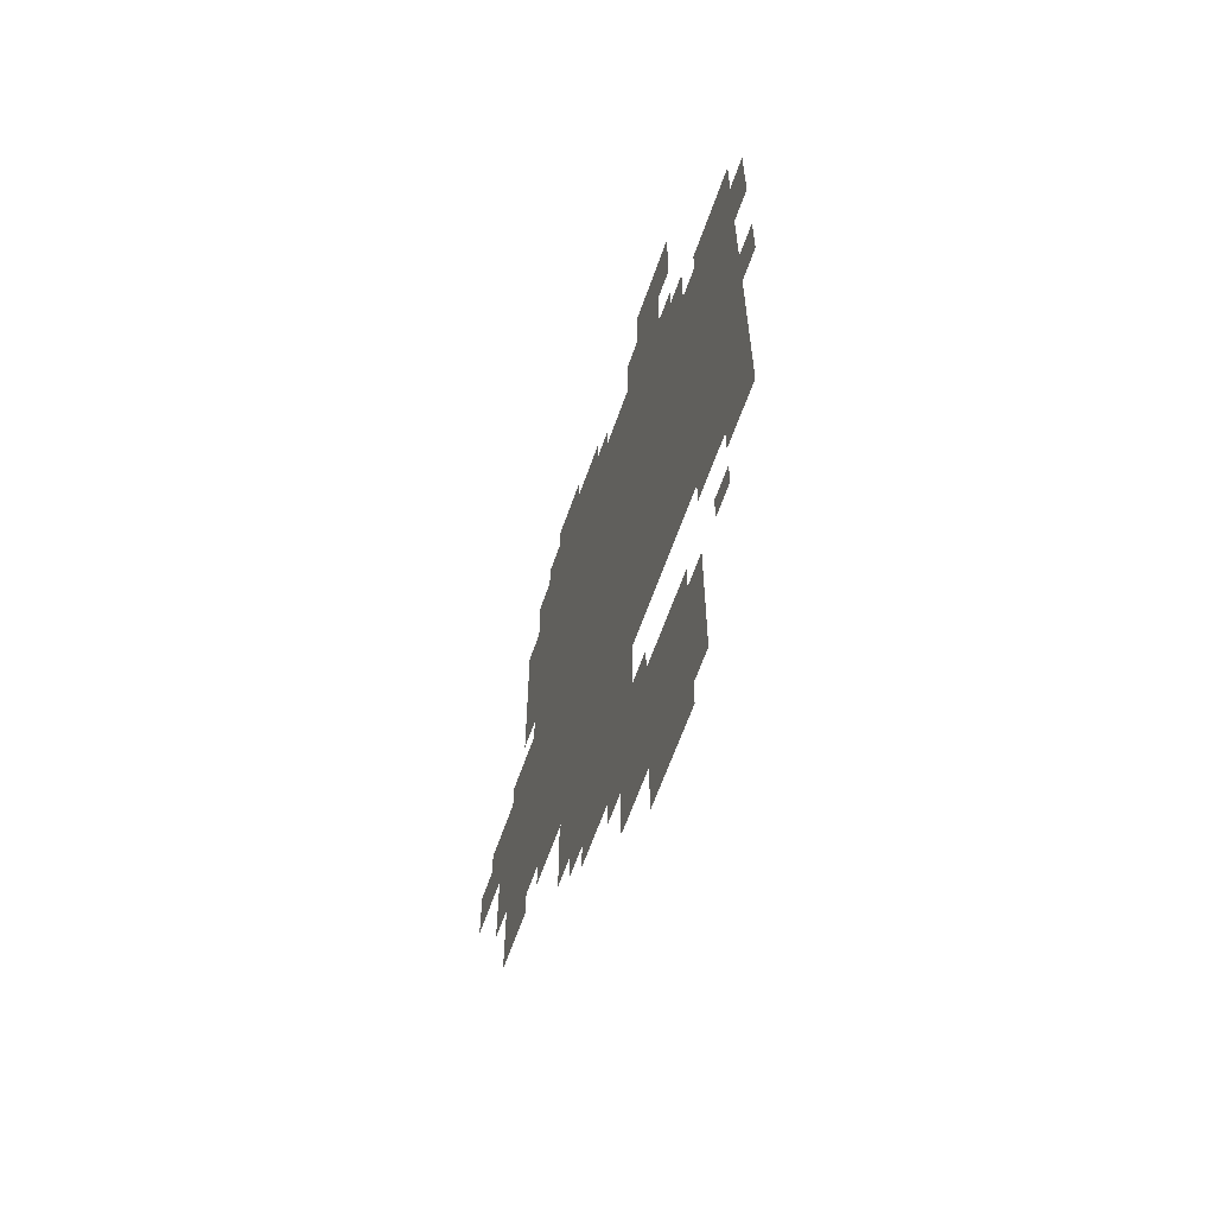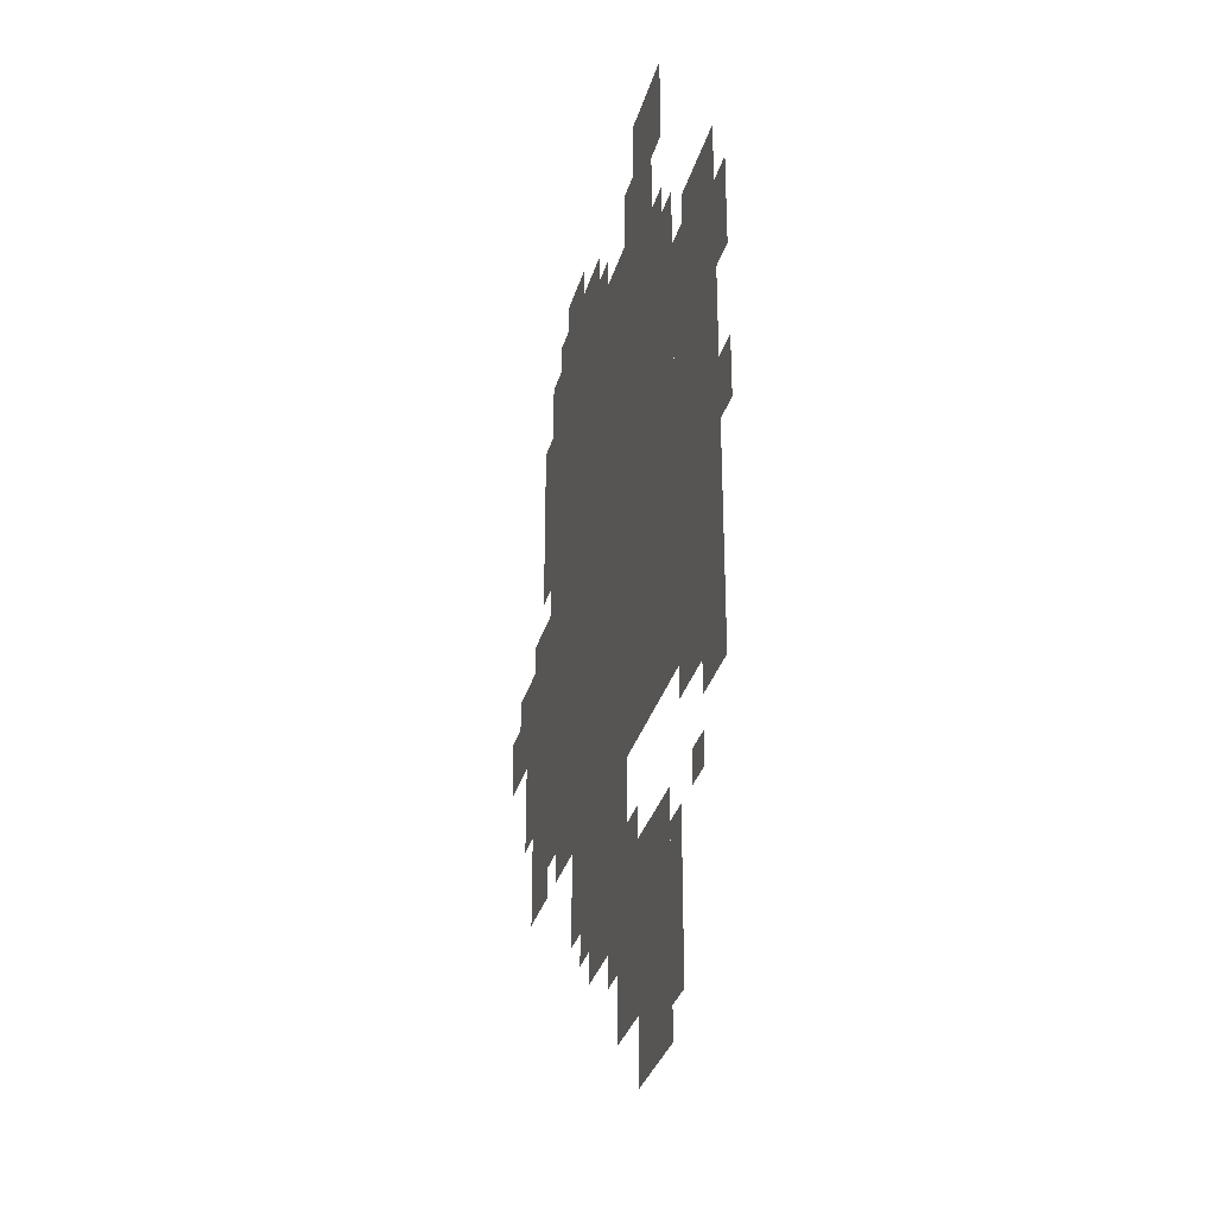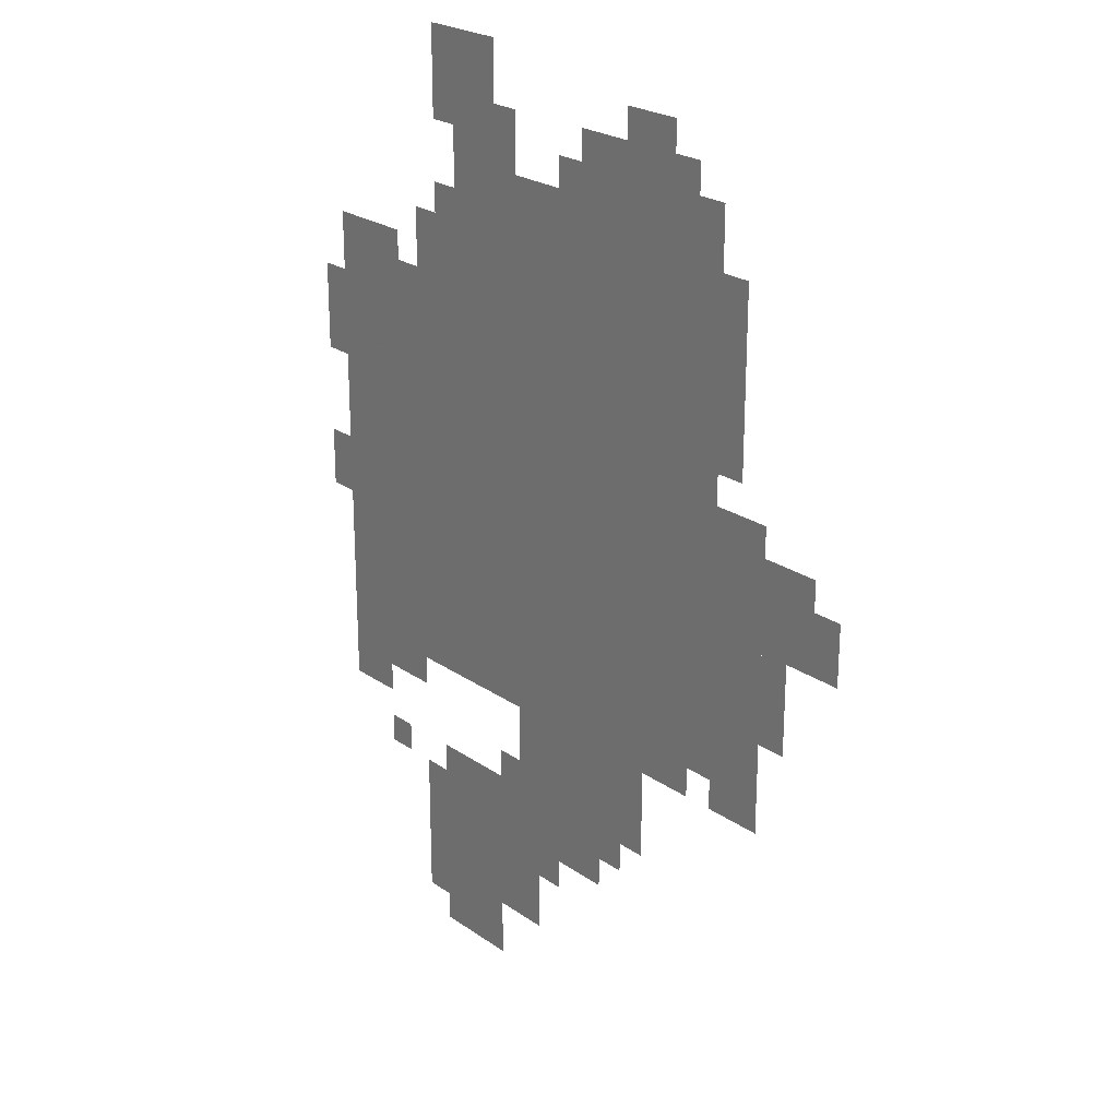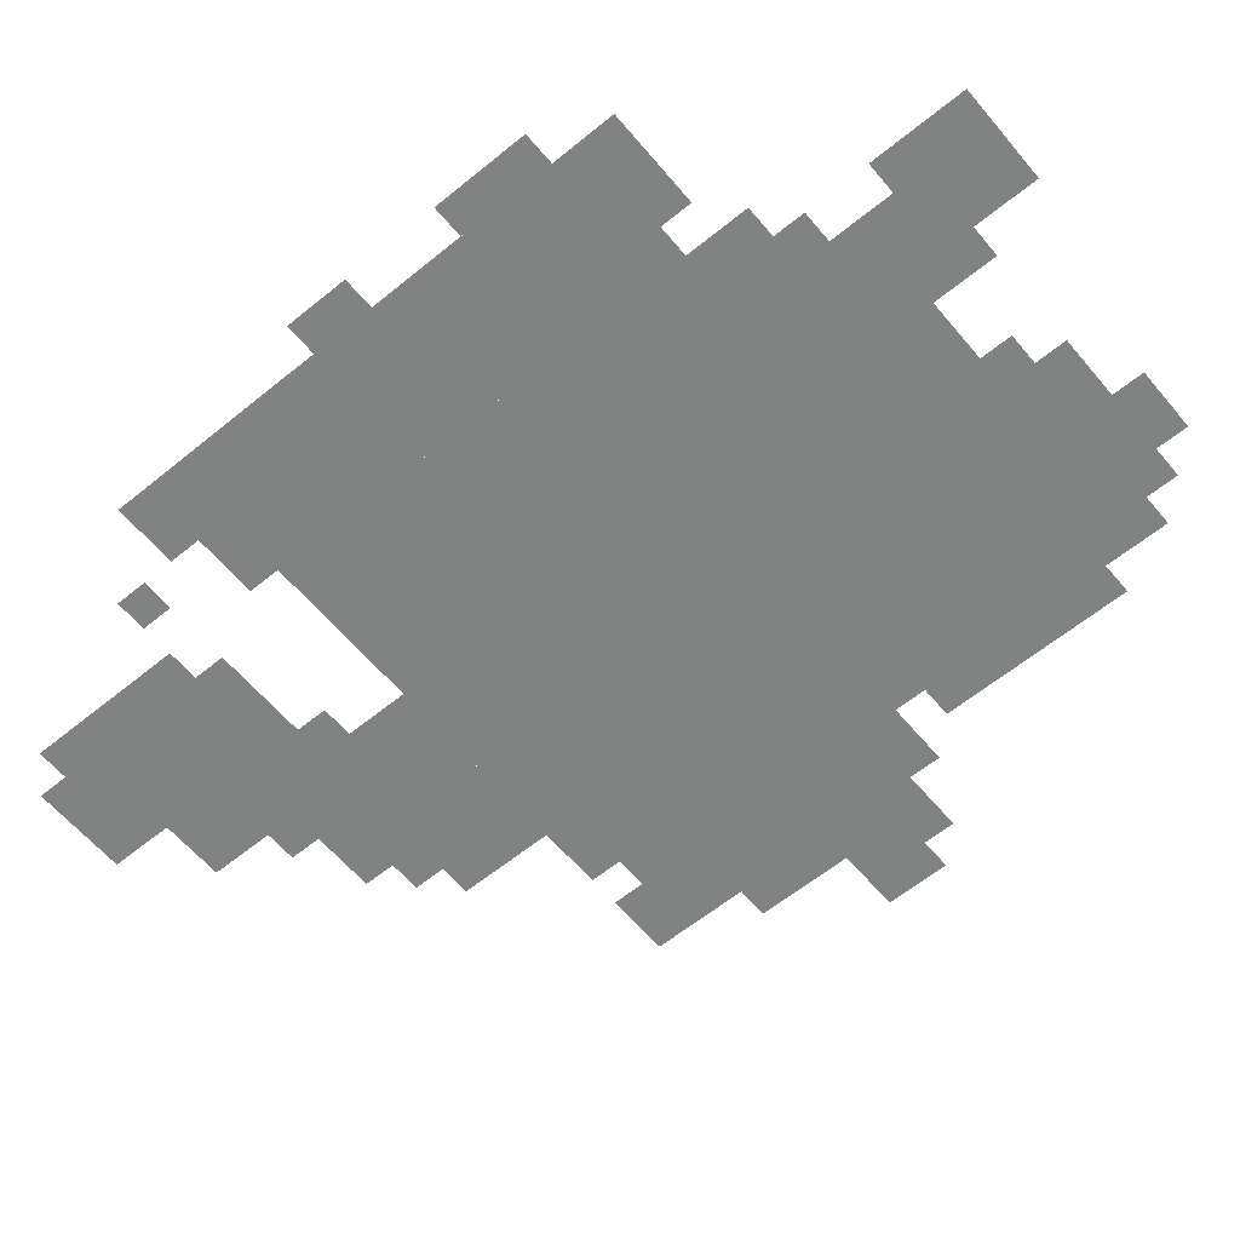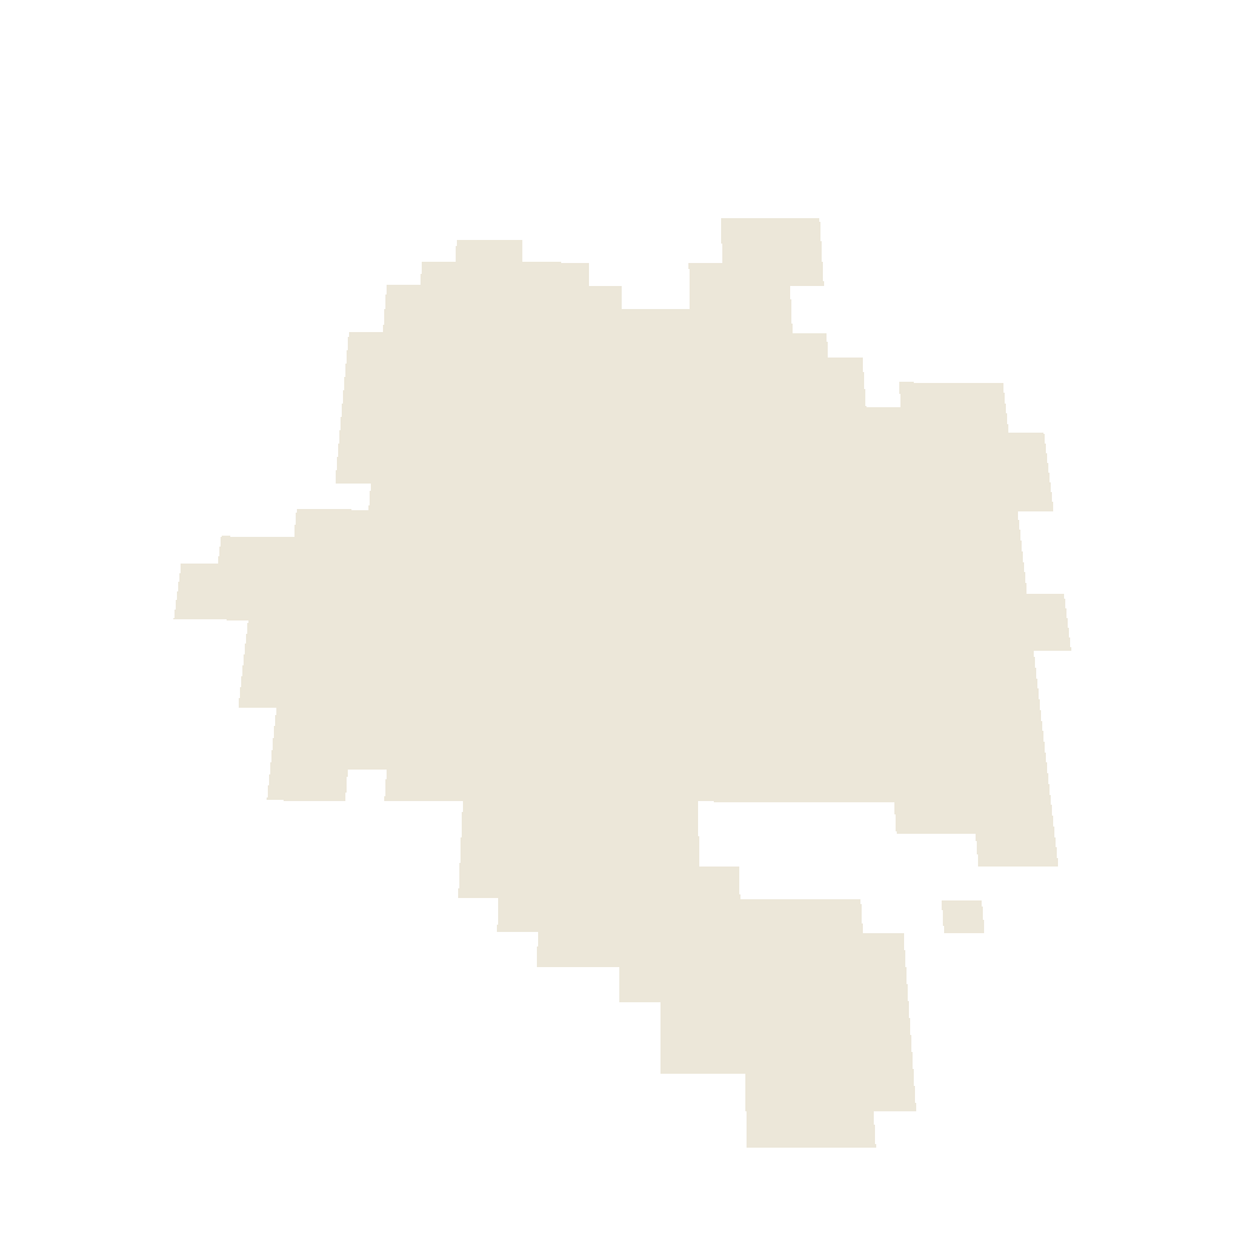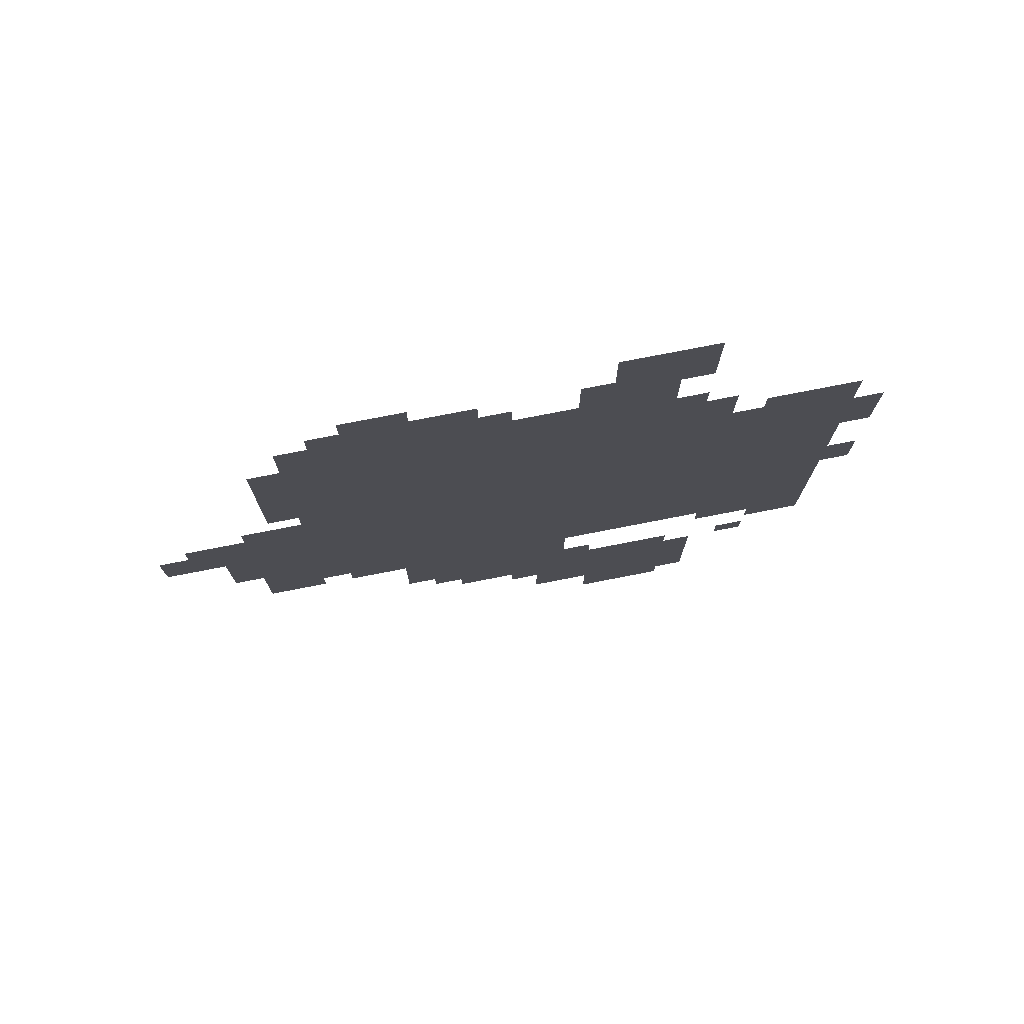
<metadata>
{"format":"obj","ext":"obj","renderer":"f3d","projection":"perspective","resolution":1024,"background":"white","views":[{"elev":-63.1,"azim":70.7,"up":"+Y"},{"elev":-32.3,"azim":74.9,"up":"+Y"},{"elev":23.6,"azim":-130.8,"up":"+Y"},{"elev":-60.6,"azim":129.8,"up":"+Z"},{"elev":50.1,"azim":0.2,"up":"+Z"},{"elev":77.1,"azim":-11.0,"up":"+Y"}]}
</metadata>
<code>
g taiyuan-mesh
v -192 319 0
v -192 831 0
v -608 831 0
v -608 319 0
v -64 511 0
v -64 767 0
v -192 767 0
v -192 511 0
v -64 287 0
v -64 511 0
v -192 511 0
v -192 287 0
v -224 0 0
v -224 223 0
v -320 223 0
v -320 0 0
v -352 223 0
v -352 319 0
v -544 319 0
v -544 223 0
v -608 479 0
v -608 639 0
v -704 639 0
v -704 479 0
v -448 831 0
v -448 895 0
v -640 895 0
v -640 831 0
v -608 351 0
v -608 479 0
v -704 479 0
v -704 351 0
v -256 831 0
v -256 895 0
v -448 895 0
v -448 831 0
v -224 927 0
v -224 1023 0
v -320 1023 0
v -320 927 0
v -608 735 0
v -608 831 0
v -672 831 0
v -672 735 0
v -448 895 0
v -448 959 0
v -544 959 0
v -544 895 0
v -320 127 0
v -320 223 0
v -384 223 0
v -384 127 0
v -736 511 0
v -736 575 0
v -800 575 0
v -800 511 0
v -320 63 0
v -320 127 0
v -384 127 0
v -384 63 0
v -544 895 0
v -544 959 0
v -608 959 0
v -608 895 0
v -608 671 0
v -608 735 0
v -672 735 0
v -672 671 0
v -704 511 0
v -704 607 0
v -736 607 0
v -736 511 0
v -192 95 0
v -192 191 0
v -224 191 0
v -224 95 0
v -704 415 0
v -704 511 0
v -736 511 0
v -736 415 0
v -512 959 0
v -512 991 0
v -576 991 0
v -576 959 0
v -384 159 0
v -384 191 0
v -448 191 0
v -448 159 0
v -32 671 0
v -32 735 0
v -64 735 0
v -64 671 0
v -64 255 0
v -64 287 0
v -128 287 0
v -128 255 0
v -640 319 0
v -640 351 0
v -704 351 0
v -704 319 0
v -32 479 0
v -32 543 0
v -64 543 0
v -64 479 0
v -384 191 0
v -384 223 0
v -448 223 0
v -448 191 0
v -192 31 0
v -192 95 0
v -224 95 0
v -224 31 0
v -448 191 0
v -448 223 0
v -512 223 0
v -512 191 0
v -256 895 0
v -256 927 0
v -320 927 0
v -320 895 0
v -64 767 0
v -64 799 0
v -128 799 0
v -128 767 0
v -640 831 0
v -640 863 0
v -672 863 0
v -672 831 0
v -608 639 0
v -608 671 0
v -640 671 0
v -640 639 0
v -224 831 0
v -224 863 0
v -256 863 0
v -256 831 0
v -320 223 0
v -320 255 0
v -352 255 0
v -352 223 0
v -128 191 0
v -128 223 0
v -160 223 0
v -160 191 0
v -384 127 0
v -384 159 0
v -416 159 0
v -416 127 0
v -736 575 0
v -736 607 0
v -768 607 0
v -768 575 0
v -320 895 0
v -320 927 0
v -352 927 0
v -352 895 0
v -32 639 0
v -32 671 0
v -64 671 0
v -64 639 0
v -128 767 0
v -128 799 0
v -160 799 0
v -160 767 0
v -448 159 0
v -448 191 0
v -480 191 0
v -480 159 0
v -608 895 0
v -608 927 0
v -640 927 0
v -640 895 0
v -416 895 0
v -416 927 0
v -448 927 0
v -448 895 0
v -320 927 0
v -320 959 0
v -352 959 0
v -352 927 0
g taiyuan-mesh_0
f 3 2 1
f 1 4 3
f 7 6 5
f 5 8 7
f 11 10 9
f 9 12 11
f 15 14 13
f 13 16 15
f 19 18 17
f 17 20 19
f 23 22 21
f 21 24 23
f 27 26 25
f 25 28 27
f 31 30 29
f 29 32 31
f 35 34 33
f 33 36 35
f 39 38 37
f 37 40 39
f 43 42 41
f 41 44 43
f 47 46 45
f 45 48 47
f 51 50 49
f 49 52 51
f 55 54 53
f 53 56 55
f 59 58 57
f 57 60 59
f 63 62 61
f 61 64 63
f 67 66 65
f 65 68 67
f 71 70 69
f 69 72 71
f 75 74 73
f 73 76 75
f 79 78 77
f 77 80 79
f 83 82 81
f 81 84 83
f 87 86 85
f 85 88 87
f 91 90 89
f 89 92 91
f 95 94 93
f 93 96 95
f 99 98 97
f 97 100 99
f 103 102 101
f 101 104 103
f 107 106 105
f 105 108 107
f 111 110 109
f 109 112 111
f 115 114 113
f 113 116 115
f 119 118 117
f 117 120 119
f 123 122 121
f 121 124 123
f 127 126 125
f 125 128 127
f 131 130 129
f 129 132 131
f 135 134 133
f 133 136 135
f 139 138 137
f 137 140 139
f 143 142 141
f 141 144 143
f 147 146 145
f 145 148 147
f 151 150 149
f 149 152 151
f 155 154 153
f 153 156 155
f 159 158 157
f 157 160 159
f 163 162 161
f 161 164 163
f 167 166 165
f 165 168 167
f 171 170 169
f 169 172 171
f 175 174 173
f 173 176 175
f 179 178 177
f 177 180 179

</code>
